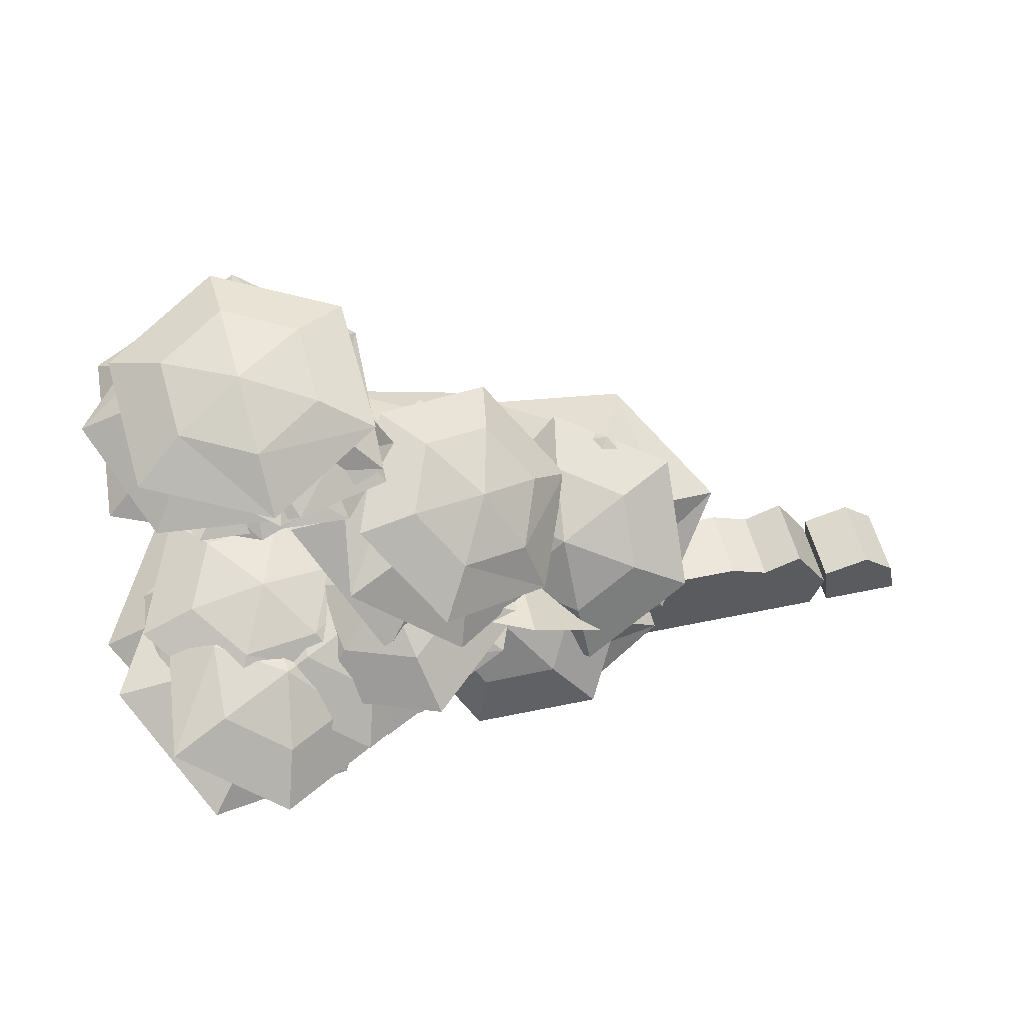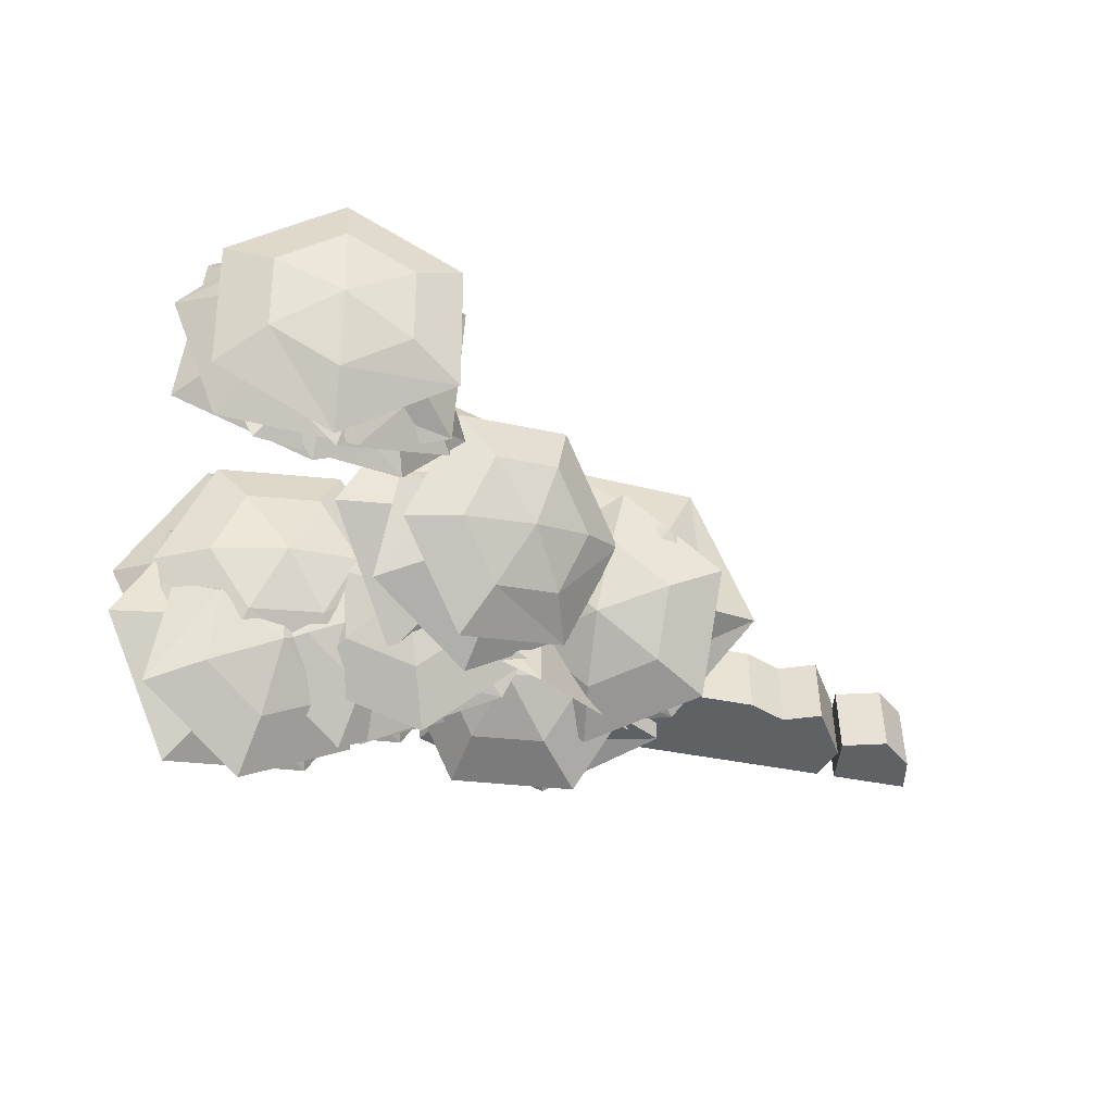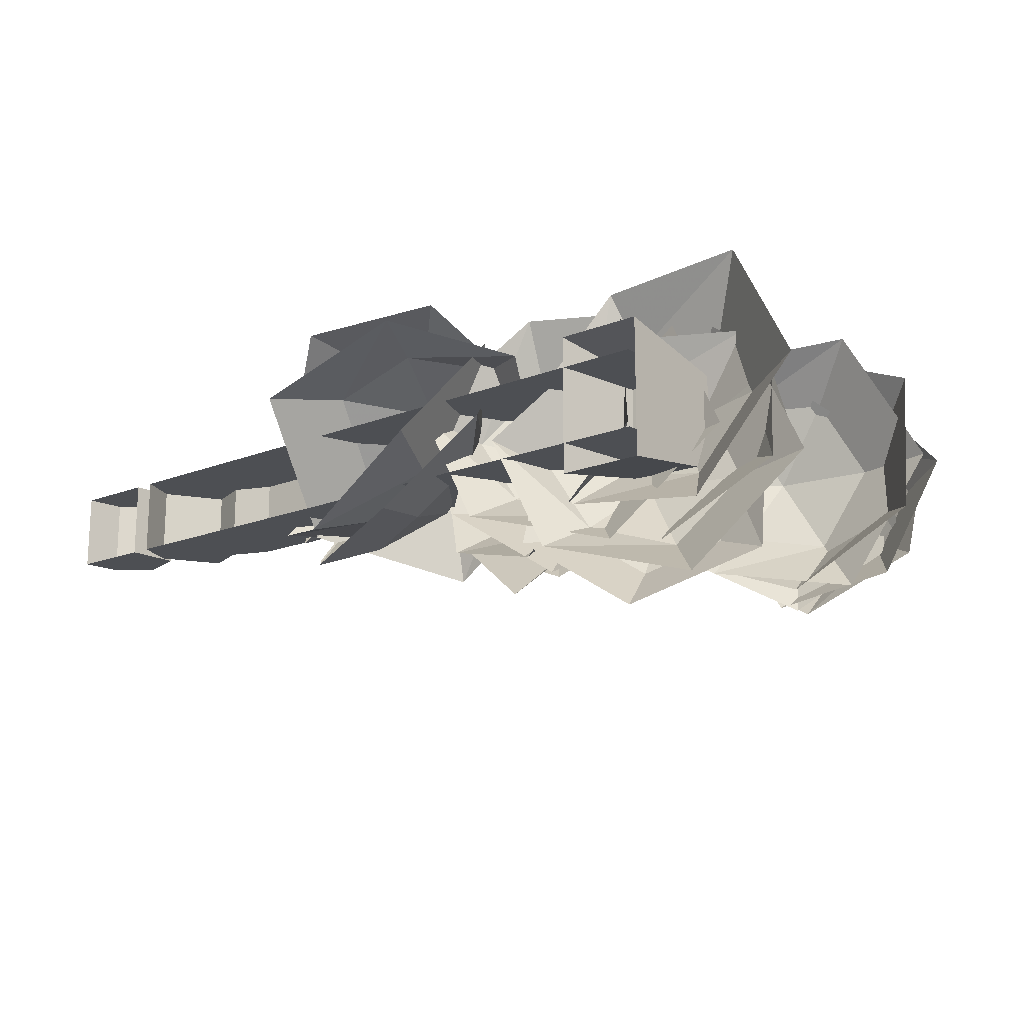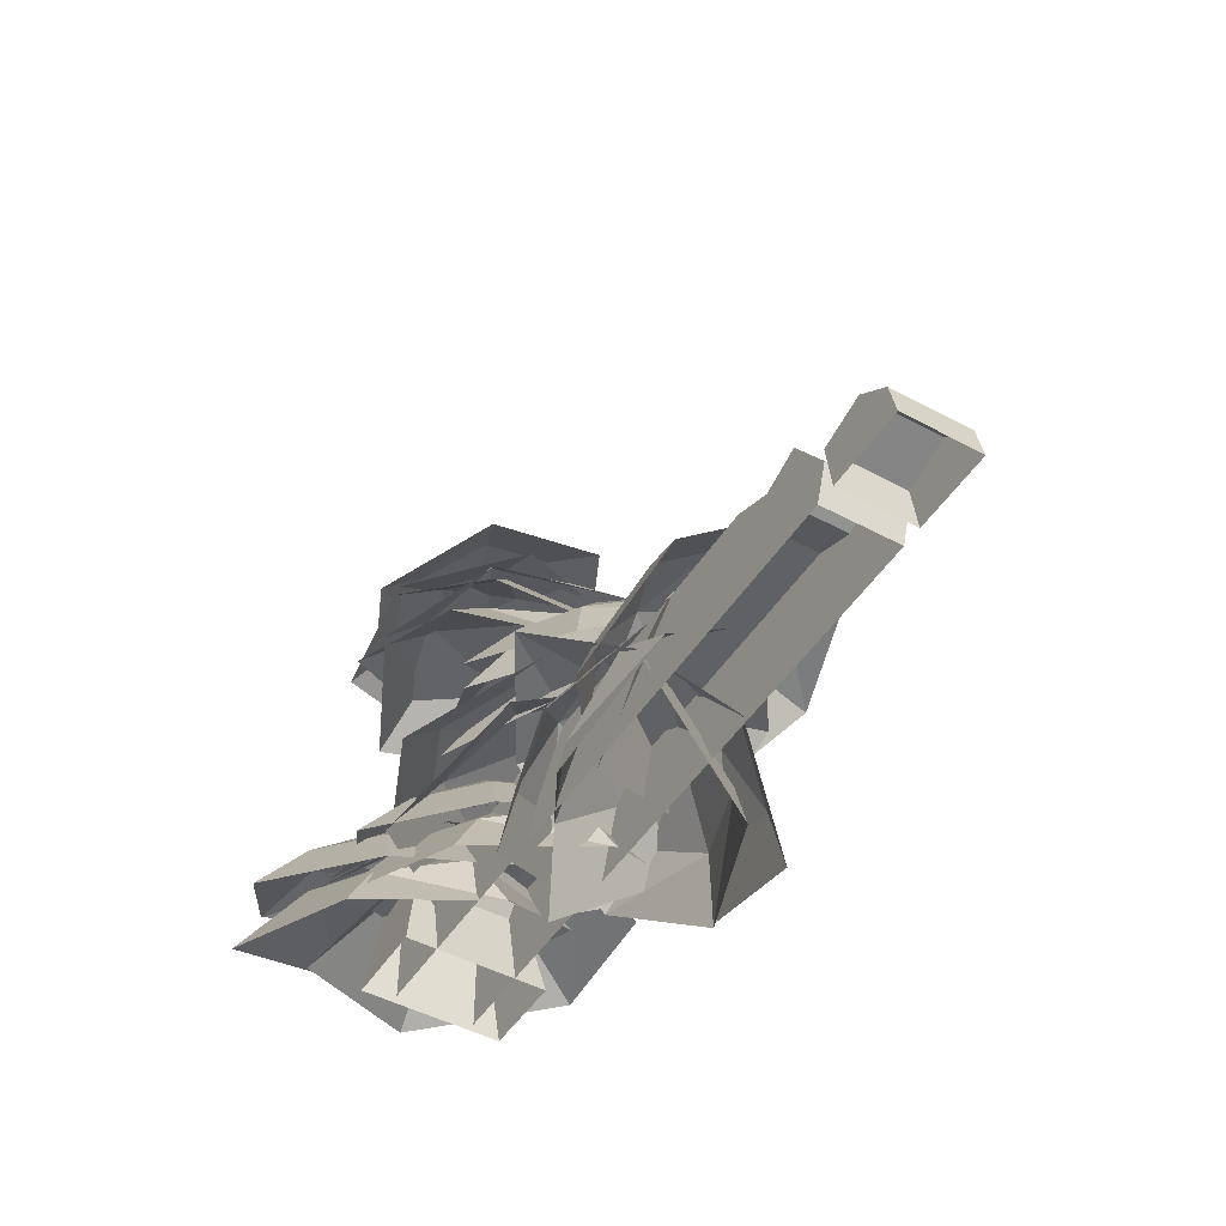
<metadata>
{"format":"obj","ext":"obj","renderer":"f3d","projection":"perspective","resolution":1024,"background":"white","views":[{"elev":52.2,"azim":-12.9,"up":"+Z"},{"elev":-47.5,"azim":-12.5,"up":"+Y"},{"elev":-17.5,"azim":-142.2,"up":"+Y"},{"elev":-47.7,"azim":58.9,"up":"+Z"}]}
</metadata>
<code>
g huodong_fuben_330_langan_02a_02
v -88.23 -0.843 51.24
v -102.8 17.25 53.02
v -111 -2.889 47.92
v -97.17 -19.44 42.13
v -75.14 -15.85 41.46
v -66.94 4.288 46.56
v -80.78 20.84 52.35
v -113 30.48 49.98
v -127 -4.076 41.22
v -103.3 -32.48 31.29
v -65.94 -25.12 29.16
v -51.42 8.242 38.89
v -75.17 36.64 48.82
v -86.05 -2.519 148.6
v -87.43 20.64 150.8
v -106 8.967 146.6
v -104.6 -12.43 140.3
v -84.56 -22.17 138.4
v -65.99 -10.5 142.6
v -67.43 10.9 148.8
v -88.29 37.36 148.1
v -120.2 17.33 140.8
v -117.7 -19.4 130.1
v -83.09 -34.84 125.8
v -51.49 -16.07 134
v -53.96 20.66 144.7
v -18.45 -1.767 77.25
v -33.17 12.66 88.12
v -40.77 -6.859 80.39
v -28.22 -19.02 66.49
v -8.056 -11.66 60.33
v -0.45 7.864 68.06
v -13.01 20.02 81.96
v -44.9 24.3 91.96
v -57.96 -9.201 78.69
v -36.41 -30.07 54.83
v -2.655 -16.14 43.82
v 11.25 16.07 57.51
v -10.3 36.94 81.37
f 1 2 3
f 1 3 4
f 1 4 5
f 1 5 6
f 1 6 7
f 1 7 2
f 2 8 9
f 9 3 2
f 3 9 10
f 10 4 3
f 4 10 11
f 11 5 4
f 5 11 12
f 12 6 5
f 6 12 13
f 13 7 6
f 7 13 8
f 8 2 7
f 14 15 16
f 14 16 17
f 14 17 18
f 14 18 19
f 14 19 20
f 14 20 15
f 15 21 22
f 22 16 15
f 16 22 23
f 23 17 16
f 17 23 24
f 24 18 17
f 18 24 25
f 25 19 18
f 19 25 26
f 26 20 19
f 20 26 21
f 21 15 20
f 27 28 29
f 27 29 30
f 27 30 31
f 27 31 32
f 27 32 33
f 27 33 28
f 28 34 35
f 35 29 28
f 29 35 36
f 36 30 29
f 30 36 37
f 37 31 30
f 31 37 38
f 38 32 31
f 32 38 39
f 39 33 32
f 33 39 34
f 34 28 33
g huodong_fuben_330_langan_02a_02
v -94.44 -3.913 46.98
v -95.16 -24.23 34.42
v -75.06 -13.55 36.86
v -74.48 8.55 42.82
v -94.01 19.97 46.35
v -114.1 9.287 43.92
v -114.7 -12.81 37.95
v -95.79 -37.54 20.86
v -61.28 -19.21 25.04
v -60.29 18.71 35.27
v -93.81 38.31 41.33
v -125.3 14.39 35.58
v -129.3 -17.94 26.92
v -85.66 -25.52 38.02
v -88.69 -44.89 24.36
v -69.94 -32.12 21.28
v -69.38 -10.56 28.96
v -87.58 -1.765 39.73
v -106.3 -14.53 42.81
v -106.9 -36.1 35.13
v -92.58 -57.24 10.44
v -60.4 -35.32 5.15
v -59.44 1.682 18.33
v -90.67 16.77 36.8
v -120 -10.22 39.06
v -123.8 -42.15 28.91
v -16.33 -12.99 25.04
v -22.92 -20.81 3.446
v -1.704 -25.35 10.75
v 7.403 -13.09 27.8
v -4.708 3.718 37.55
v -25.93 8.256 30.25
v -35.03 -4.01 13.2
v -25.91 -23.34 -15.16
v 10.51 -31.13 -2.634
v 26.14 -10.07 26.63
v 5.357 18.77 43.36
v -30.66 21.77 26.37
v -46.69 5.505 1.569
v -57.68 -10.95 40.81
v -60.71 -30.32 27.16
v -41.96 -17.55 24.07
v -41.4 4.01 31.75
v -59.6 12.8 42.52
v -78.35 0.03017 45.6
v -78.9 -21.53 37.92
v -64.6 -42.67 13.23
v -32.42 -20.76 7.941
v -31.46 16.25 21.12
v -62.69 31.33 39.59
v -92.04 4.347 41.85
v -95.82 -27.59 31.7
v -93.12 -1.39 144.7
v -106.1 -17.38 132.6
v -83.43 -20.26 133.7
v -69.91 -2.615 139.2
v -79.07 17.9 143.6
v -101.8 20.78 142.5
v -115.3 3.134 137
v -115.1 -27.69 119.4
v -76.12 -32.63 121.3
v -52.91 -2.349 130.7
v -68.64 32.86 138.2
v -108.4 31.5 134.7
v -130.8 7.518 126.9
v -25.42 -4.791 74.35
v -28.45 -21.49 57.54
v -9.703 -8.382 56.72
v -9.147 11.52 68.03
v -27.34 18.31 80.15
v -46.09 5.194 80.97
v -46.65 -14.7 69.66
v -32.34 -31.24 41.68
v -0.1618 -8.737 40.27
v 0.7924 25.41 59.68
v -30.43 37.06 80.49
v -59.78 10.1 78.03
v -63.57 -19.59 62.49
v -3.697 26.37 25.04
v 2.192 34.74 3.446
v -19.34 37.41 10.75
v -27.35 24.4 27.8
v -13.82 8.71 37.55
v 7.718 6.037 30.25
v 15.72 19.05 13.2
v 4.944 37.51 -15.16
v -32.01 42.09 -2.634
v -45.75 19.76 26.63
v -22.53 -7.159 43.36
v 13.61 -7.017 26.37
v 28.16 10.59 1.569
v 6.392 -4.08 48.95
v 8.061 -17.29 29.12
v 27.09 -13.08 41.12
v 27.62 4.305 56.01
v 9.114 17.47 58.9
v -9.919 13.26 46.9
v -10.45 -4.124 32
v 10.78 -23.86 11.48
v 43.44 -16.63 32.08
v 44.35 13.2 57.64
v 12.59 35.8 62.6
v -17.2 23.5 39.01
v -20.98 -1.265 16.44
v -74.99 4.856 136.4
v -78.02 -18.01 130.2
v -59.27 -7.069 123
v -58.71 15.82 122.8
v -76.91 27.76 129.9
v -95.66 16.81 137.2
v -96.21 -6.073 137.3
v -81.91 -34.38 121.4
v -49.73 -15.6 108.9
v -48.77 23.68 108.6
v -80 44.18 120.8
v -109.3 19.59 132.2
v -113.1 -13.89 133.6
v -51.78 -10.95 52.52
v -46.43 -30.32 39.59
v -29.3 -17.55 47.82
v -33.25 4.01 54.43
v -54.33 12.8 52.81
v -71.46 0.03017 44.58
v -67.51 -21.53 37.97
v -41.63 -42.67 25.96
v -12.23 -20.76 40.08
v -19.01 16.25 51.43
v -55.18 31.33 48.65
v -80.52 4.347 33.66
v -77.8 -27.59 23.18
f 40 41 42
f 40 42 43
f 40 43 44
f 40 44 45
f 40 45 46
f 40 46 41
f 41 47 48
f 48 42 41
f 42 48 49
f 49 43 42
f 43 49 50
f 50 44 43
f 44 50 51
f 51 45 44
f 45 51 52
f 52 46 45
f 46 52 47
f 47 41 46
f 53 54 55
f 53 55 56
f 53 56 57
f 53 57 58
f 53 58 59
f 53 59 54
f 54 60 61
f 61 55 54
f 55 61 62
f 62 56 55
f 56 62 63
f 63 57 56
f 57 63 64
f 64 58 57
f 58 64 65
f 65 59 58
f 59 65 60
f 60 54 59
f 66 67 68
f 66 68 69
f 66 69 70
f 66 70 71
f 66 71 72
f 66 72 67
f 67 73 74
f 74 68 67
f 68 74 75
f 75 69 68
f 69 75 76
f 76 70 69
f 70 76 77
f 77 71 70
f 71 77 78
f 78 72 71
f 72 78 73
f 73 67 72
f 79 80 81
f 79 81 82
f 79 82 83
f 79 83 84
f 79 84 85
f 79 85 80
f 80 86 87
f 87 81 80
f 81 87 88
f 88 82 81
f 82 88 89
f 89 83 82
f 83 89 90
f 90 84 83
f 84 90 91
f 91 85 84
f 85 91 86
f 86 80 85
f 92 93 94
f 92 94 95
f 92 95 96
f 92 96 97
f 92 97 98
f 92 98 93
f 93 99 100
f 100 94 93
f 94 100 101
f 101 95 94
f 95 101 102
f 102 96 95
f 96 102 103
f 103 97 96
f 97 103 104
f 104 98 97
f 98 104 99
f 99 93 98
f 105 106 107
f 105 107 108
f 105 108 109
f 105 109 110
f 105 110 111
f 105 111 106
f 106 112 113
f 113 107 106
f 107 113 114
f 114 108 107
f 108 114 115
f 115 109 108
f 109 115 116
f 116 110 109
f 110 116 117
f 117 111 110
f 111 117 112
f 112 106 111
f 118 119 120
f 118 120 121
f 118 121 122
f 118 122 123
f 118 123 124
f 118 124 119
f 119 125 126
f 126 120 119
f 120 126 127
f 127 121 120
f 121 127 128
f 128 122 121
f 122 128 129
f 129 123 122
f 123 129 130
f 130 124 123
f 124 130 125
f 125 119 124
f 131 132 133
f 131 133 134
f 131 134 135
f 131 135 136
f 131 136 137
f 131 137 132
f 132 138 139
f 139 133 132
f 133 139 140
f 140 134 133
f 134 140 141
f 141 135 134
f 135 141 142
f 142 136 135
f 136 142 143
f 143 137 136
f 137 143 138
f 138 132 137
f 144 145 146
f 144 146 147
f 144 147 148
f 144 148 149
f 144 149 150
f 144 150 145
f 145 151 152
f 152 146 145
f 146 152 153
f 153 147 146
f 147 153 154
f 154 148 147
f 148 154 155
f 155 149 148
f 149 155 156
f 156 150 149
f 150 156 151
f 151 145 150
f 157 158 159
f 157 159 160
f 157 160 161
f 157 161 162
f 157 162 163
f 157 163 158
f 158 164 165
f 165 159 158
f 159 165 166
f 166 160 159
f 160 166 167
f 167 161 160
f 161 167 168
f 168 162 161
f 162 168 169
f 169 163 162
f 163 169 164
f 164 158 163
g huodong_fuben_330_langan_02a_02
v -91.3 3.777 41.51
v -119.3 5.273 34.45
v -105 -17.7 27.91
v -79.39 -13.15 28.04
v -63.67 6.363 33.49
v -77.94 29.06 39.95
v -105.7 28.79 40.51
v -139.5 8.499 21.43
v -115 -30.93 10.21
v -71.05 -23.55 14.65
v -49.68 9.76 19.74
v -74.73 45.1 29.86
v -116.2 48.87 31.82
v -85.2 -17.16 32.65
v -114 -18.48 35.15
v -100.7 -39.14 22.07
v -76.95 -31.64 14.41
v -62.11 -10.83 16.47
v -75.39 9.558 29.46
v -101.3 6.005 38.89
v -137.5 -16.77 29.71
v -114.8 -52.23 7.273
v -72.62 -40.07 -1.935
v -53.81 -4.903 -0.6209
v -77.13 26.5 20.56
v -115.8 25.25 36.13
v -8.617 -6.734 24.57
v -29.54 12.72 20.27
v -26.42 -7.871 1.841
v -2.746 -18.57 3.704
v 18.06 -16.02 18.48
v 14.81 4.43 36.7
v -8.866 18.95 37.81
v -41.49 32.03 11.71
v -36.13 -3.318 -19.92
v 3.119 -23.97 -13.43
v 35.19 -14.68 8.43
v 27.72 18.65 36.93
v -6.01 42.71 41.81
v -57.22 -2.6 35.44
v -85.97 -3.915 37.94
v -72.71 -24.57 24.86
v -48.97 -17.07 17.2
v -34.13 3.736 19.27
v -47.41 24.12 32.25
v -73.31 20.57 41.68
v -109.6 -2.209 32.5
v -86.8 -37.67 10.06
v -44.64 -25.51 0.8569
v -25.83 9.662 2.171
v -49.15 41.06 23.36
v -87.84 39.81 38.92
v -86.45 3.181 138.9
v -108.8 20.62 133.4
v -110.8 -6.267 126.6
v -87.24 -17.3 125.2
v -62.87 -10.48 129.3
v -61.09 16.19 136.1
v -83.88 31.95 138.2
v -124.2 35.1 121.5
v -127.6 -11.04 109.7
v -87.19 -30.39 111.5
v -50.29 -15.53 114.7
v -49.83 27.62 125.6
v -81.41 54.55 129.8
v -24.96 4.368 70.51
v -53.72 2.639 72.74
v -40.45 -15.44 56.27
v -16.72 -6.719 50.03
v -1.876 13.42 55.68
v -15.16 31.24 72.01
v -41.06 26.1 80.67
v -77.31 5.263 67.69
v -54.54 -25.76 39.43
v -12.39 -12.18 32.47
v 6.428 22.22 39.87
v -16.9 49.47 66.19
v -55.58 45.53 81.3
v -10.83 19.46 24.57
v 11.71 1.903 20.27
v 6.8 22.15 1.841
v -17.71 30.74 3.704
v -38.21 26.39 18.48
v -33.19 6.299 36.7
v -8.346 -6.099 37.81
v 25.3 -16.29 11.71
v 16.87 18.46 -19.92
v -24.03 35.61 -13.43
v -55.17 23.56 8.43
v -44.82 -8.993 36.93
v -9.12 -30.02 41.81
v 11.82 4.229 48.41
v -12 14.44 35.64
v 1.517 -6.767 23.75
v 25.97 -8.374 32.56
v 40.67 3.563 49.85
v 27.14 24.56 61.55
v 0.8202 30.21 54.63
v -26.41 26.79 20.52
v -3.214 -9.604 0.1251
v 37.31 -14.37 18.68
v 58.66 8.828 43.15
v 34.9 42.11 60.66
v -4.41 53.85 53.12
v -74.53 10.87 128.5
v -103.3 10.49 131.3
v -90.02 -13.4 126.1
v -66.28 -8.971 116.3
v -51.44 11.29 111.2
v -64.72 34.89 116.4
v -90.63 34.77 126.5
v -126.9 10.23 125.6
v -104.1 -30.76 116.7
v -61.96 -22.48 103.9
v -43.14 11.01 93.07
v -66.46 47.76 102.2
v -105.1 51.91 117.3
v -48.32 -2.6 48.38
v -73.31 -3.915 33.93
v -54.94 -24.57 30.83
v -31.11 -17.07 38.17
v -20.13 3.736 48.37
v -38.46 24.12 51.39
v -65.08 20.57 44.26
v -89.51 -2.209 15.95
v -57.99 -37.67 10.63
v -18.19 -25.51 27.26
v -3.524 9.662 39.13
v -34.78 41.06 43.11
v -75.4 39.81 33.67
f 170 171 172
f 170 172 173
f 170 173 174
f 170 174 175
f 170 175 176
f 170 176 171
f 171 177 178
f 178 172 171
f 172 178 179
f 179 173 172
f 173 179 180
f 180 174 173
f 174 180 181
f 181 175 174
f 175 181 182
f 182 176 175
f 176 182 177
f 177 171 176
f 183 184 185
f 183 185 186
f 183 186 187
f 183 187 188
f 183 188 189
f 183 189 184
f 184 190 191
f 191 185 184
f 185 191 192
f 192 186 185
f 186 192 193
f 193 187 186
f 187 193 194
f 194 188 187
f 188 194 195
f 195 189 188
f 189 195 190
f 190 184 189
f 196 197 198
f 196 198 199
f 196 199 200
f 196 200 201
f 196 201 202
f 196 202 197
f 197 203 204
f 204 198 197
f 198 204 205
f 205 199 198
f 199 205 206
f 206 200 199
f 200 206 207
f 207 201 200
f 201 207 208
f 208 202 201
f 202 208 203
f 203 197 202
f 209 210 211
f 209 211 212
f 209 212 213
f 209 213 214
f 209 214 215
f 209 215 210
f 210 216 217
f 217 211 210
f 211 217 218
f 218 212 211
f 212 218 219
f 219 213 212
f 213 219 220
f 220 214 213
f 214 220 221
f 221 215 214
f 215 221 216
f 216 210 215
f 222 223 224
f 222 224 225
f 222 225 226
f 222 226 227
f 222 227 228
f 222 228 223
f 223 229 230
f 230 224 223
f 224 230 231
f 231 225 224
f 225 231 232
f 232 226 225
f 226 232 233
f 233 227 226
f 227 233 234
f 234 228 227
f 228 234 229
f 229 223 228
f 235 236 237
f 235 237 238
f 235 238 239
f 235 239 240
f 235 240 241
f 235 241 236
f 236 242 243
f 243 237 236
f 237 243 244
f 244 238 237
f 238 244 245
f 245 239 238
f 239 245 246
f 246 240 239
f 240 246 247
f 247 241 240
f 241 247 242
f 242 236 241
f 248 249 250
f 248 250 251
f 248 251 252
f 248 252 253
f 248 253 254
f 248 254 249
f 249 255 256
f 256 250 249
f 250 256 257
f 257 251 250
f 251 257 258
f 258 252 251
f 252 258 259
f 259 253 252
f 253 259 260
f 260 254 253
f 254 260 255
f 255 249 254
f 261 262 263
f 261 263 264
f 261 264 265
f 261 265 266
f 261 266 267
f 261 267 262
f 262 268 269
f 269 263 262
f 263 269 270
f 270 264 263
f 264 270 271
f 271 265 264
f 265 271 272
f 272 266 265
f 266 272 273
f 273 267 266
f 267 273 268
f 268 262 267
f 274 275 276
f 274 276 277
f 274 277 278
f 274 278 279
f 274 279 280
f 274 280 275
f 275 281 282
f 282 276 275
f 276 282 283
f 283 277 276
f 277 283 284
f 284 278 277
f 278 284 285
f 285 279 278
f 279 285 286
f 286 280 279
f 280 286 281
f 281 275 280
f 287 288 289
f 287 289 290
f 287 290 291
f 287 291 292
f 287 292 293
f 287 293 288
f 288 294 295
f 295 289 288
f 289 295 296
f 296 290 289
f 290 296 297
f 297 291 290
f 291 297 298
f 298 292 291
f 292 298 299
f 299 293 292
f 293 299 294
f 294 288 293
g huodong_fuben_330_langan_02a_01
v 67.16 11.4 -0.3552
v 72.82 11.4 21.58
v 72.8 11.4 -0.3552
v 84.12 11.4 26.01
v 67.16 -11.11 -0.3552
v 72.8 -11.11 -0.3552
v 72.82 -11.11 21.58
v 84.12 -11.11 26.01
v 72.82 -11.11 21.58
v 72.82 11.4 21.58
v 61.52 -11.11 26.01
v 61.52 11.4 26.01
v 90.58 11.4 -0.3552
v 94.36 11.4 10.39
v 90.58 -11.11 -0.3552
v 94.36 -11.11 10.39
v -103.6 14.23 36.17
v -86.57 14.23 36.17
v -103.6 20.37 -0.6662
v -79.16 20.37 -0.6662
v -103.6 -13.94 36.17
v -103.6 -20.08 -0.6661
v -86.57 -13.94 36.17
v -79.16 -20.08 -0.6661
v -79.16 20.37 -0.6662
v -86.57 14.23 36.17
v -79.16 -20.08 -0.6661
v -86.57 -13.94 36.17
v -86.57 -13.94 36.17
v -86.57 14.23 36.17
v -103.6 -13.94 36.17
v -103.6 14.23 36.17
v -103.6 -13.94 36.17
v -103.6 14.23 36.17
v -103.6 -20.08 -0.6661
v -103.6 20.37 -0.6662
v -101.2 11.4 -0.3552
v -101.2 11.4 26.01
v 61.52 11.4 -0.3552
v 61.52 11.4 26.01
v 94.36 11.4 10.39
v 90.58 11.4 -0.3552
v -101.2 -11.11 26.01
v -101.2 -11.11 -0.3552
v 61.52 -11.11 26.01
v 61.52 -11.11 -0.3552
v 90.58 -11.11 -0.3552
v 94.36 -11.11 10.39
v 94.36 -11.11 10.39
v 94.36 11.4 10.39
v 84.12 -11.11 26.01
v 84.12 11.4 26.01
v -101.2 11.4 26.01
v -101.2 -11.11 26.01
v 96.42 11.4 -0.3552
v 94.58 11.4 14.18
v 102.1 11.4 -0.3552
v 108.3 11.4 18.11
v 96.42 -11.11 -0.3552
v 102.1 -11.11 -0.3552
v 94.58 -11.11 14.18
v 108.3 -11.11 18.11
v 94.58 -11.11 14.18
v 94.58 11.4 14.18
v 96.42 -11.11 -0.3552
v 96.42 11.4 -0.3552
v 119.8 11.4 -0.3552
v 117.6 11.4 10.39
v 119.8 -11.11 -0.3551
v 117.6 -11.11 10.39
v 117.6 11.4 10.39
v 119.8 11.4 -0.3552
v 119.8 -11.11 -0.3551
v 117.6 -11.11 10.39
v 117.6 -11.11 10.39
v 117.6 11.4 10.39
v 108.3 -11.11 18.11
v 108.3 11.4 18.11
f 300 301 302
f 303 302 301
f 304 305 306
f 307 306 305
f 308 309 310
f 311 310 309
f 312 313 314
f 315 314 313
f 316 317 318
f 319 318 317
f 320 321 322
f 323 322 321
f 324 325 326
f 327 326 325
f 328 329 330
f 331 330 329
f 332 333 334
f 335 334 333
f 336 337 338
f 339 338 337
f 340 341 303
f 302 303 341
f 342 343 344
f 345 344 343
f 346 347 305
f 307 305 347
f 348 349 350
f 351 350 349
f 352 353 311
f 310 311 353
f 338 339 300
f 301 300 339
f 345 304 344
f 306 344 304
f 350 351 308
f 309 308 351
f 354 355 356
f 357 356 355
f 358 359 360
f 361 360 359
f 362 363 364
f 365 364 363
f 366 367 368
f 369 368 367
f 370 371 357
f 356 357 371
f 372 373 359
f 361 359 373
f 374 375 376
f 377 376 375
f 376 377 362
f 363 362 377

</code>
